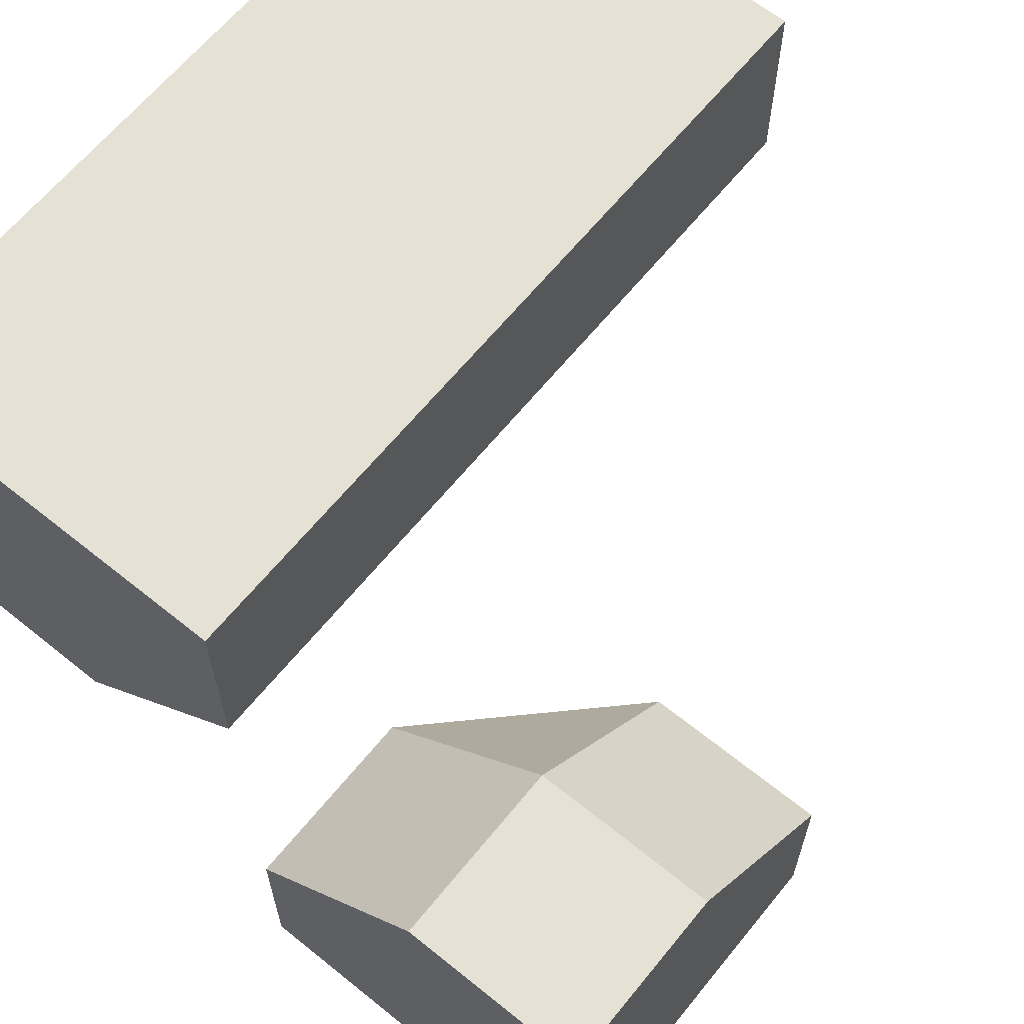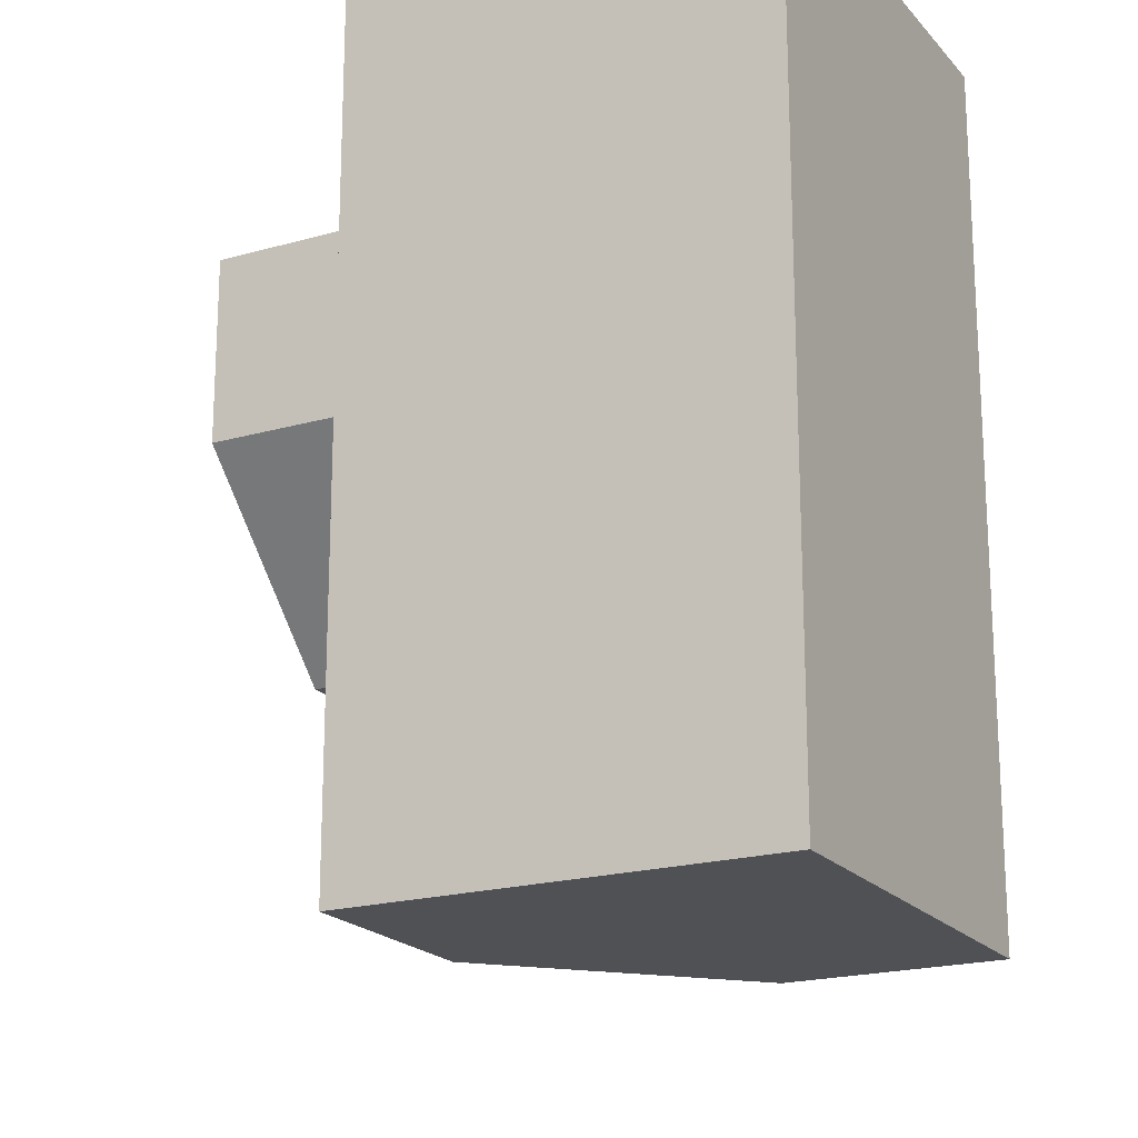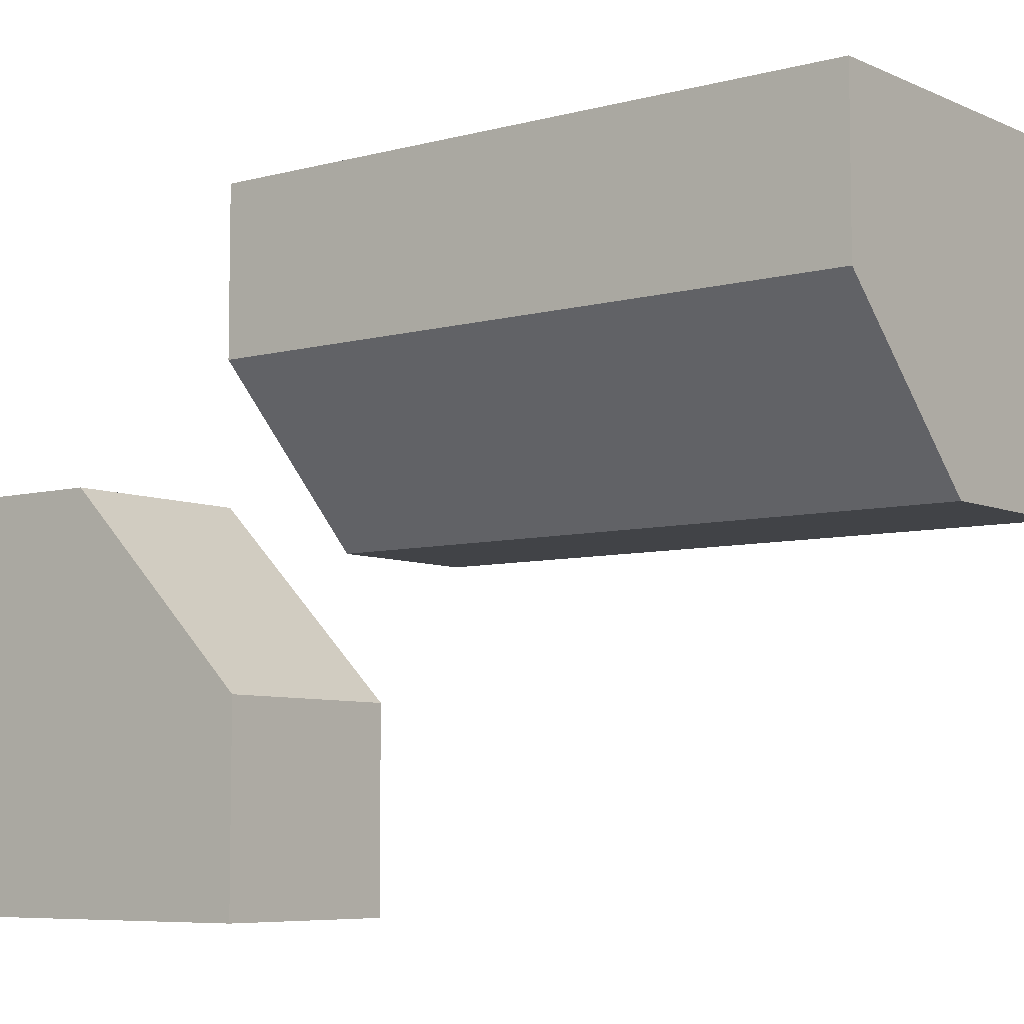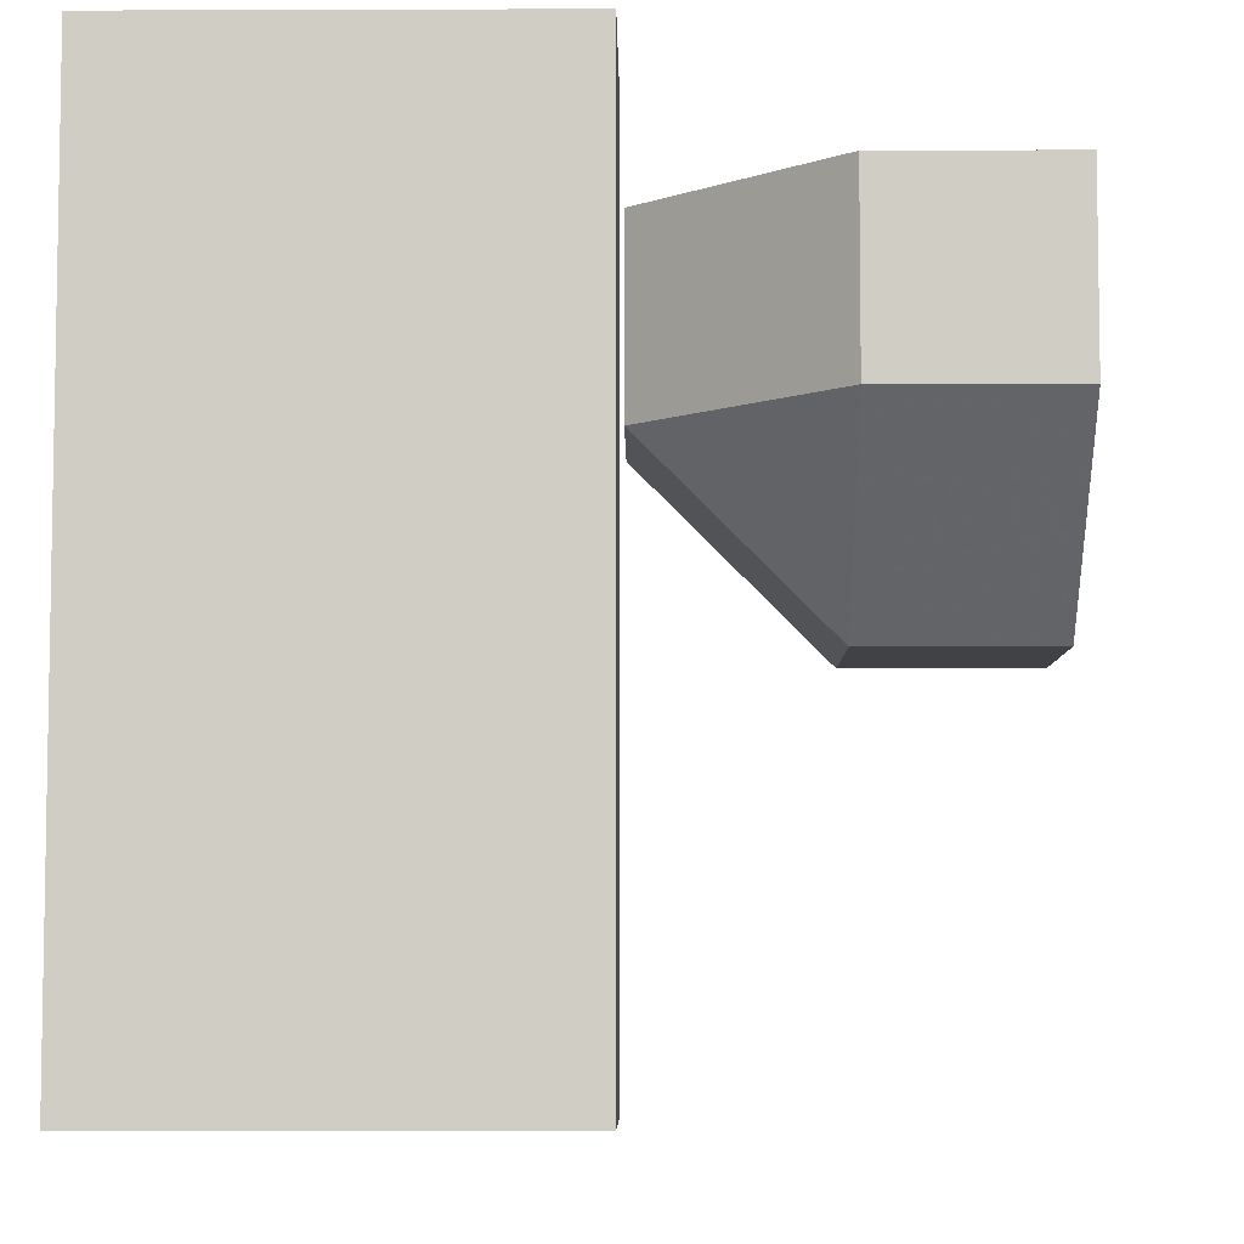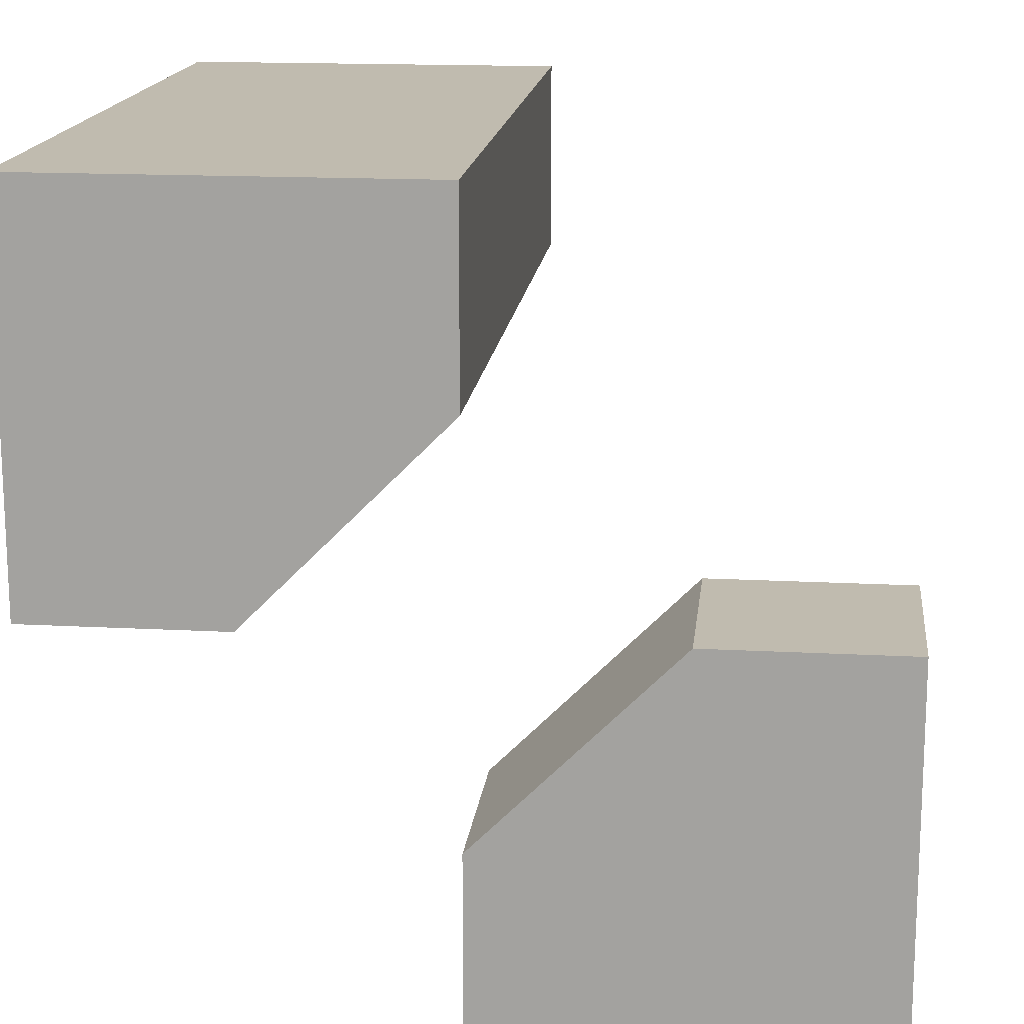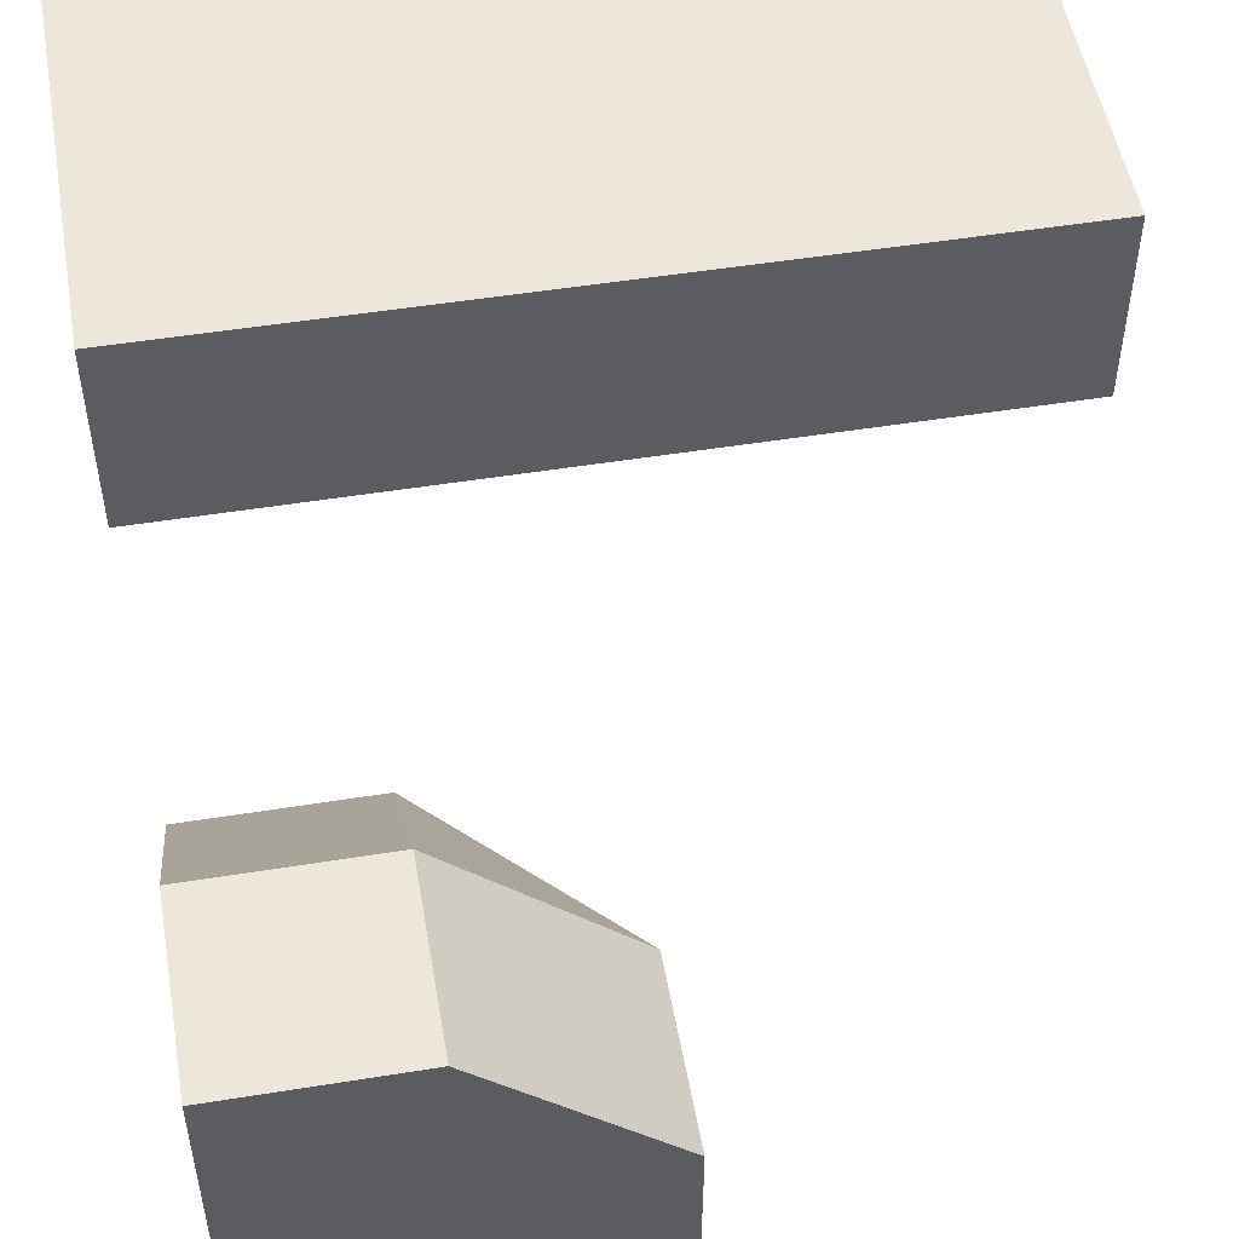
<metadata>
{"format":"obj","ext":"obj","renderer":"f3d","projection":"perspective","resolution":1024,"background":"white","views":[{"elev":64.3,"azim":-140.9,"up":"+Z"},{"elev":-19.8,"azim":27.9,"up":"+Y"},{"elev":-6.9,"azim":-51.9,"up":"+Z"},{"elev":-6.4,"azim":90.6,"up":"+Y"},{"elev":16.2,"azim":-173.7,"up":"+Z"},{"elev":51.5,"azim":-99.9,"up":"+Z"}]}
</metadata>
<code>
g
v 0 0.25 -0.5
v 0 0.5 -0.5
v -0.5 0.5 -0.5
v -0.5 0 -0.5
v -0.25 0 -0.5
v -0.5 0.5 0
v -0.5 0.25 0
v -0.5 0 -0.25
v 0 0.5 -0.25
v -0.125 0.5 -0.125
v -0.25 0.5 0
v 0.5 0.5 0
v 0.5 0.25 0
v 0.5 -0.25 0
v 0.5 -0.5 0
v 0.5 -0.5 0.5
v 0.5 0.5 0.5
v 0 0.25 0.5
v 0 0.5 0.5
v 0 -0.5 0.5
v 0 -0.25 0.5
v 0.25 -0.5 0
v 0 -0.5 0.25
v 0.25 0.5 0
v 0 0.5 0.25
v 0 0.25 0.25
v 0 -0.25 0.25
v 0.25 -0.25 0
v 0.25 0.25 0
v -0.25 0 -0.25
v -0.25 0.25 0
v 0 0.25 -0.25
g tile_164
f 3 5 4
f 7 4 8
f 9 11 10
f 14 16 15
f 17 20 16
f 22 20 23
f 17 25 19
f 26 28 27
f 29 12 13
f 28 13 14
f 25 29 26
f 18 25 26
f 21 26 27
f 15 28 14
f 22 27 28
f 23 21 27
f 30 32 31
f 11 32 10
f 9 10 32
f 8 31 7
f 6 31 11
f 8 5 30
f 32 5 1
f 1 9 32
f 9 1 2
f 5 32 30
f 5 8 4
f 31 6 7
f 31 8 30
f 32 11 31
f 21 23 20
f 27 22 23
f 28 15 22
f 26 21 18
f 25 18 19
f 29 25 24
f 13 28 29
f 12 29 24
f 28 26 29
f 24 25 12
f 12 25 17
f 16 20 15
f 15 20 22
f 18 21 19
f 19 21 17
f 17 21 20
f 12 17 13
f 13 17 14
f 14 17 16
f 3 6 2
f 2 6 9
f 9 6 11
f 3 4 6
f 6 4 7
f 1 5 2
f 2 5 3

</code>
